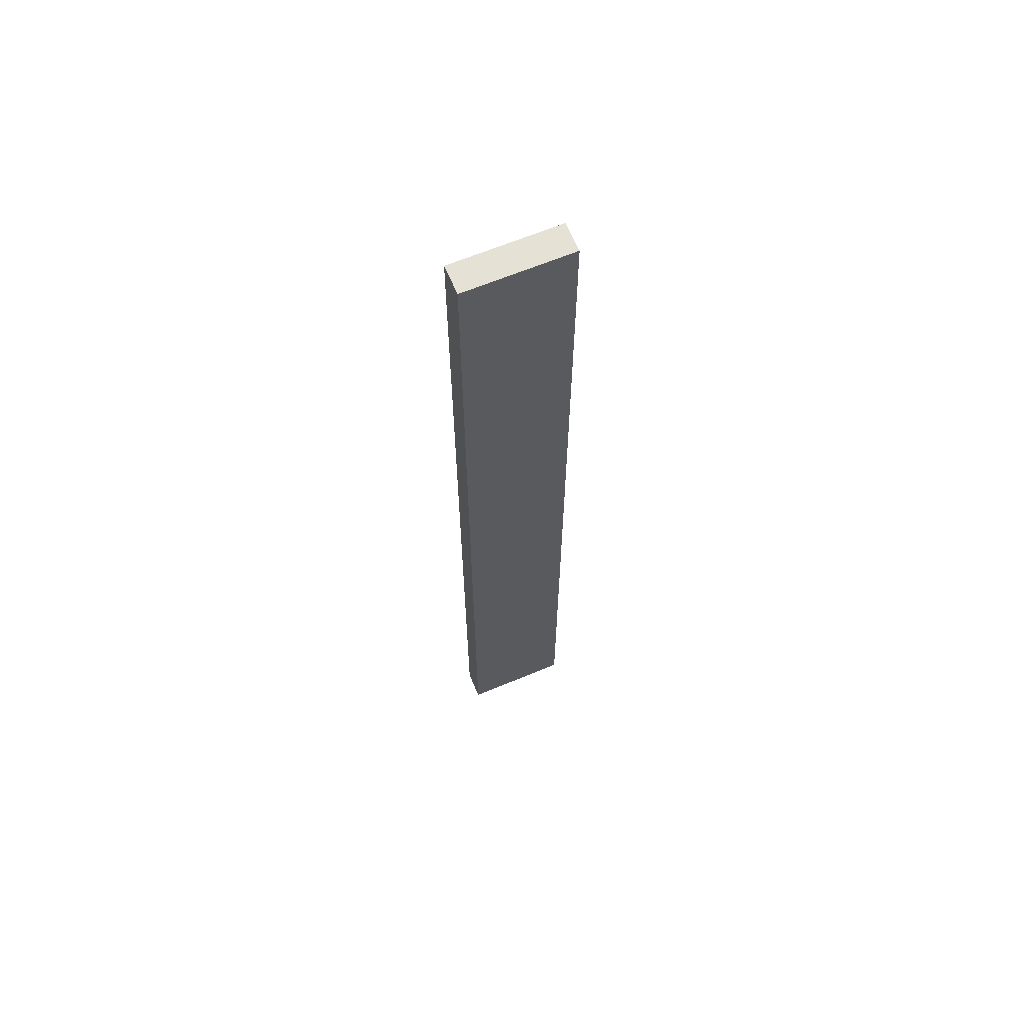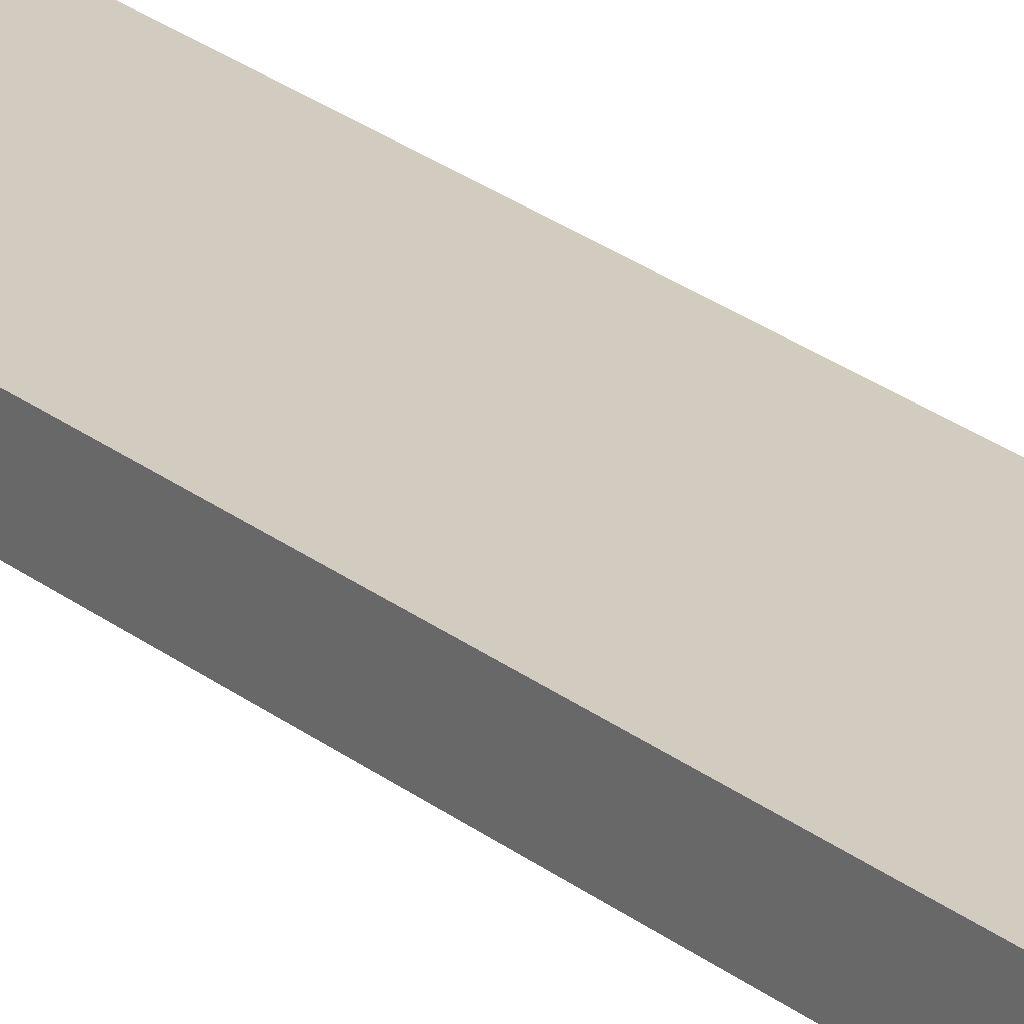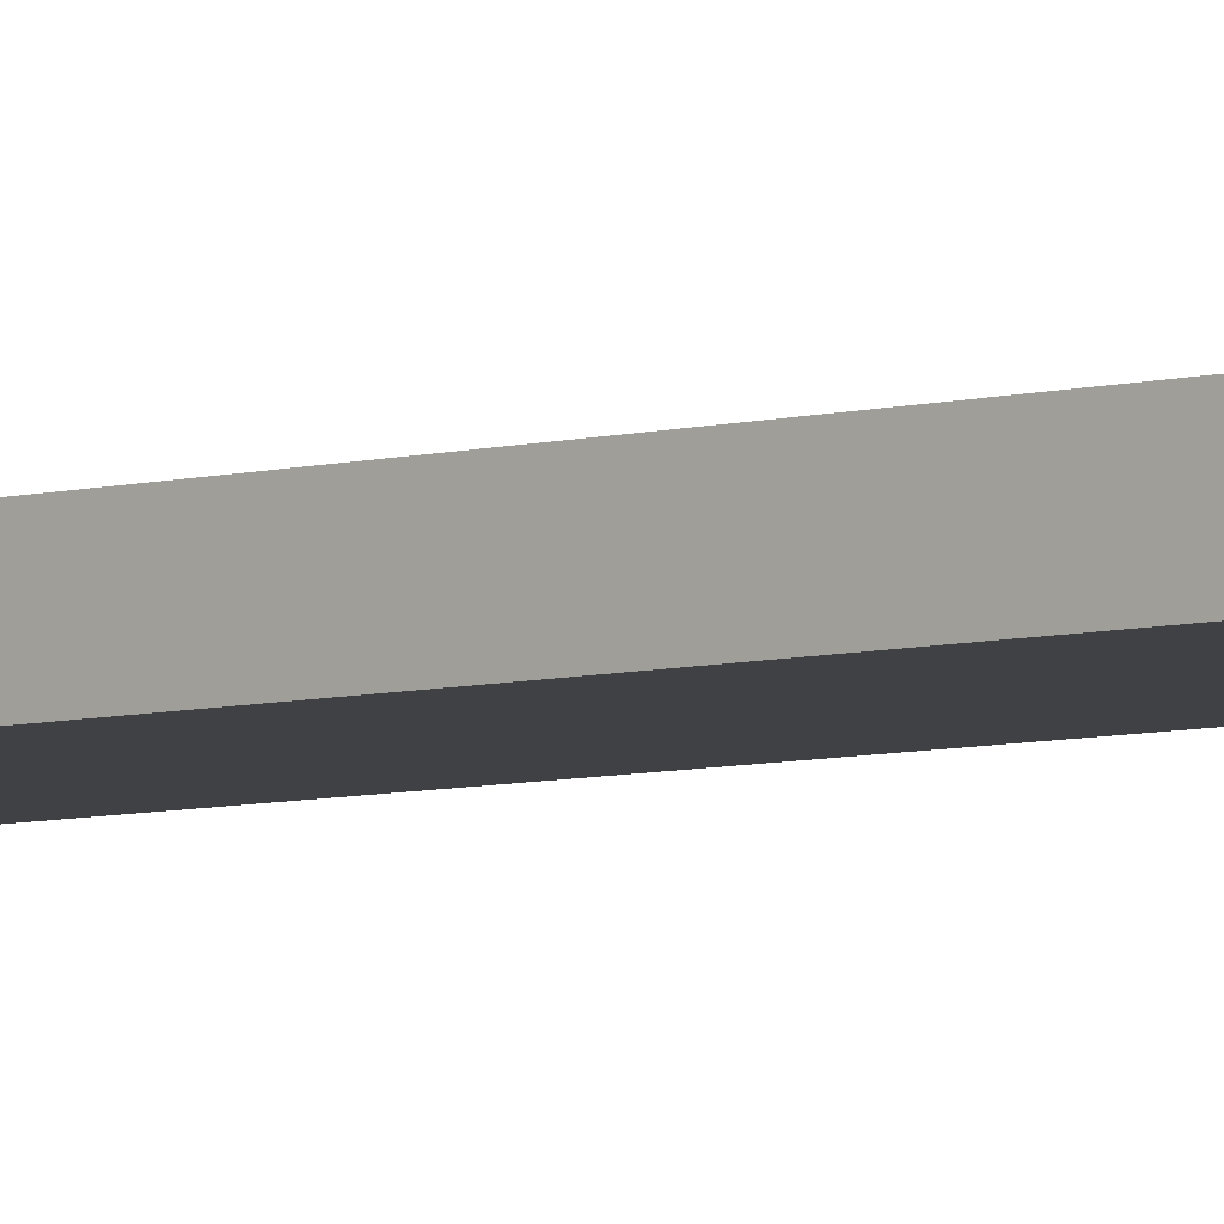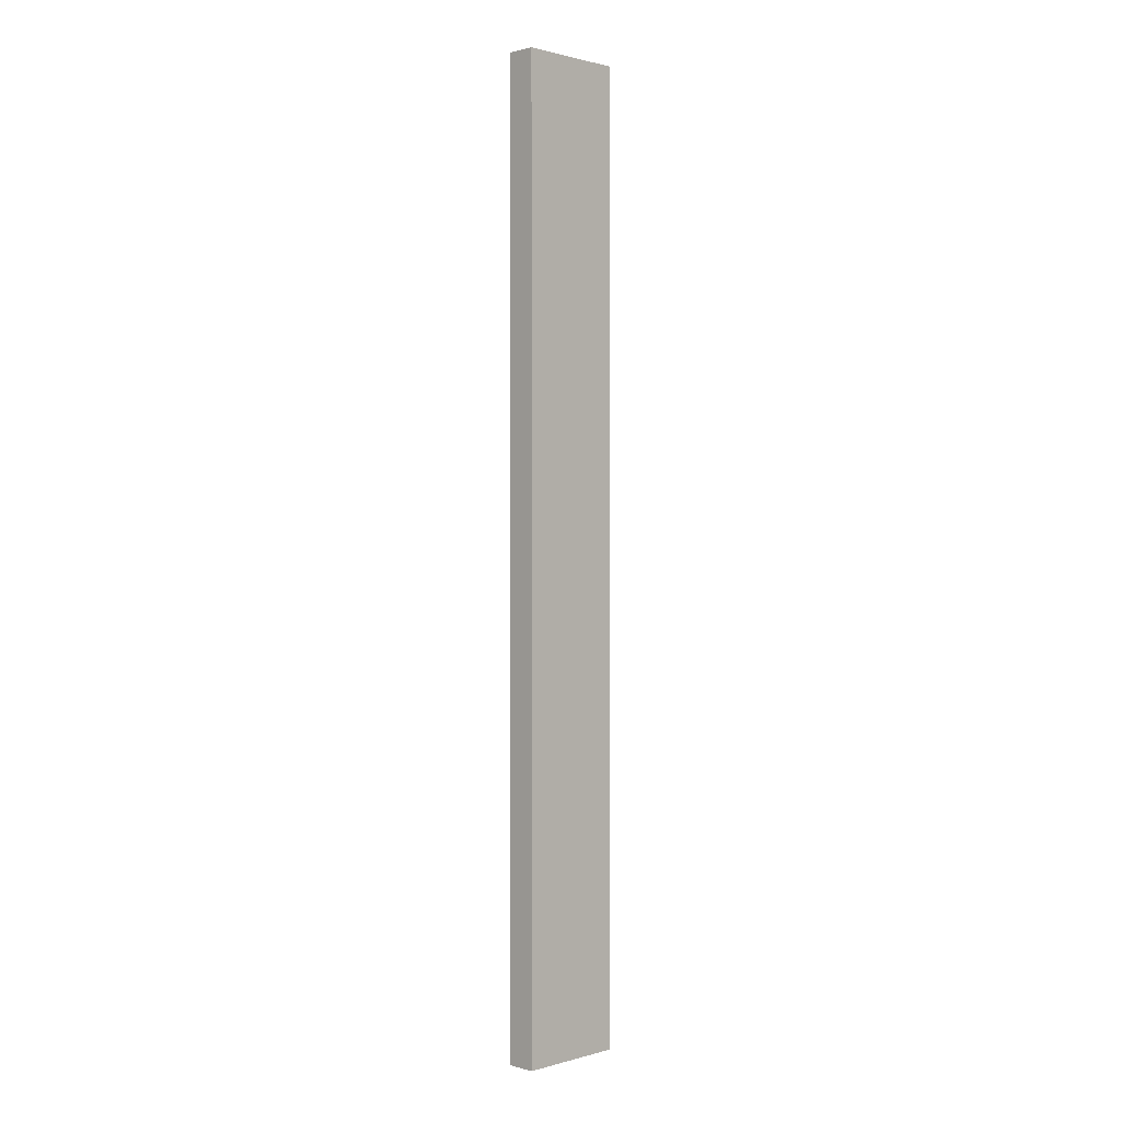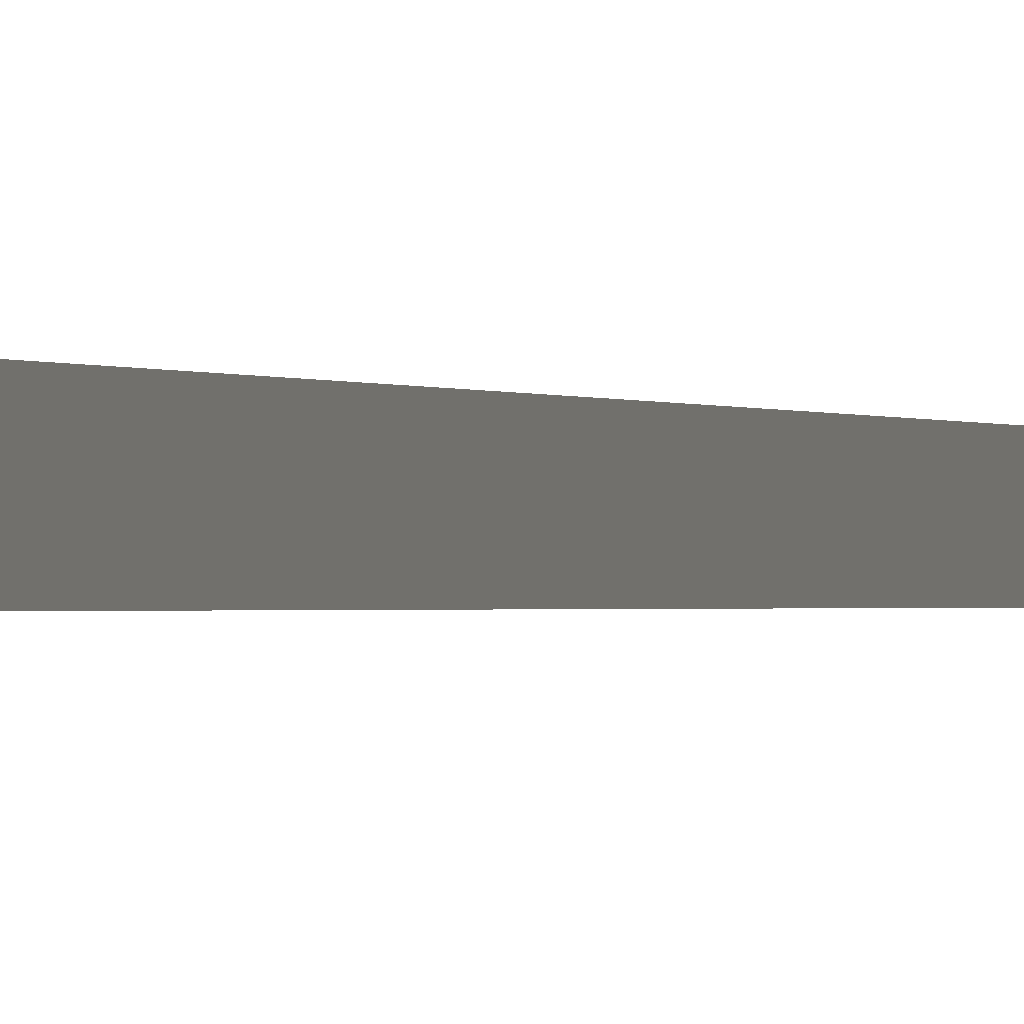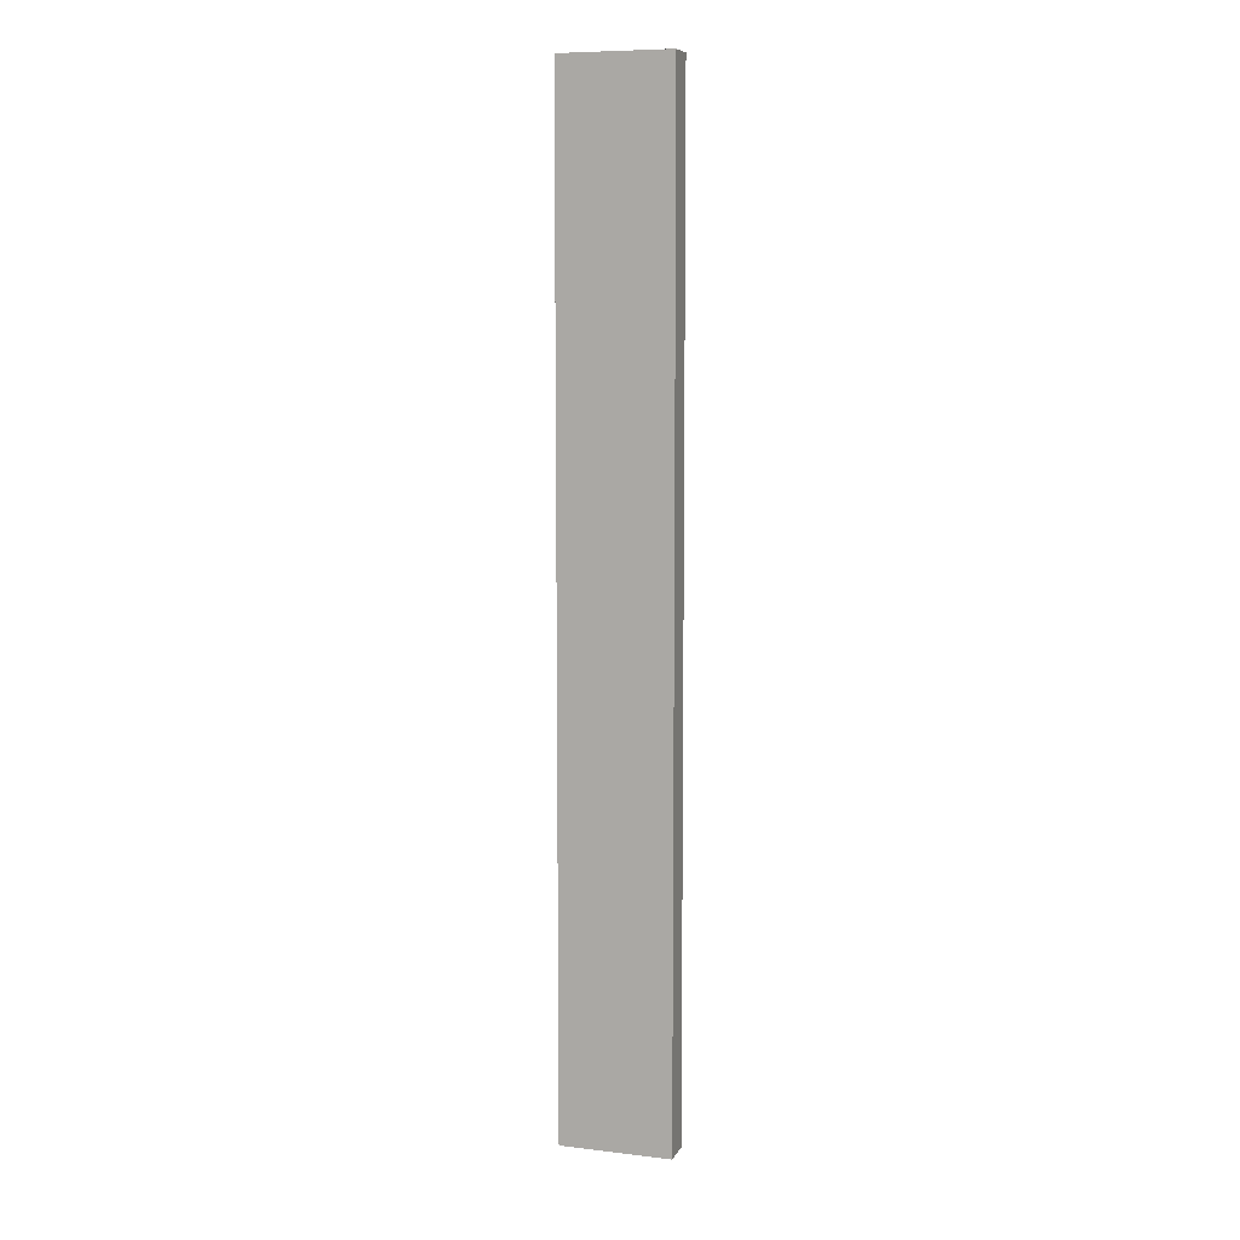
<metadata>
{"format":"obj","ext":"obj","renderer":"f3d","projection":"perspective","resolution":1024,"background":"white","views":[{"elev":64.7,"azim":-22.8,"up":"+Z"},{"elev":24.1,"azim":142.6,"up":"+Y"},{"elev":-5.5,"azim":133.2,"up":"+Y"},{"elev":0.9,"azim":-45.4,"up":"+Z"},{"elev":-0.4,"azim":14.4,"up":"+Y"},{"elev":8.3,"azim":-162.3,"up":"+Z"}]}
</metadata>
<code>
o
v 0 0.1 0
v 0 0.1 -9.9
v 0 0.3 0
v 0 0.3 -9.9
v 0 0.4 0
v 0 0.4 -9.9
v 1.1 0.1 0
v 1.1 0.1 -9.9
v 1.1 0.3 0
v 1.1 0.3 -9.9
v 1.1 0.4 0
v 1.1 0.4 -9.9
v 0 0.1 0
v 0 0.3 0
v 0 0.4 0
v 1.1 0.1 0
v 1.1 0.3 0
v 1.1 0.4 0
v 0 0.1 -9.9
v 0 0.3 -9.9
v 0 0.4 -9.9
v 1.1 0.1 -9.9
v 1.1 0.3 -9.9
v 1.1 0.4 -9.9
v 0 0.1 0
v 1.1 0.1 0
v 0 0.1 -9.9
v 1.1 0.1 -9.9
v 0 0.4 0
v 1.1 0.4 0
v 0 0.4 -9.9
v 1.1 0.4 -9.9
f 3 2 1
f 4 2 3
f 5 4 3
f 6 4 5
f 7 8 9
f 9 8 10
f 9 10 11
f 11 10 12
f 16 14 13
f 17 15 14
f 17 14 16
f 18 15 17
f 19 20 22
f 20 21 23
f 22 20 23
f 23 21 24
f 27 26 25
f 28 26 27
f 29 30 31
f 31 30 32

</code>
